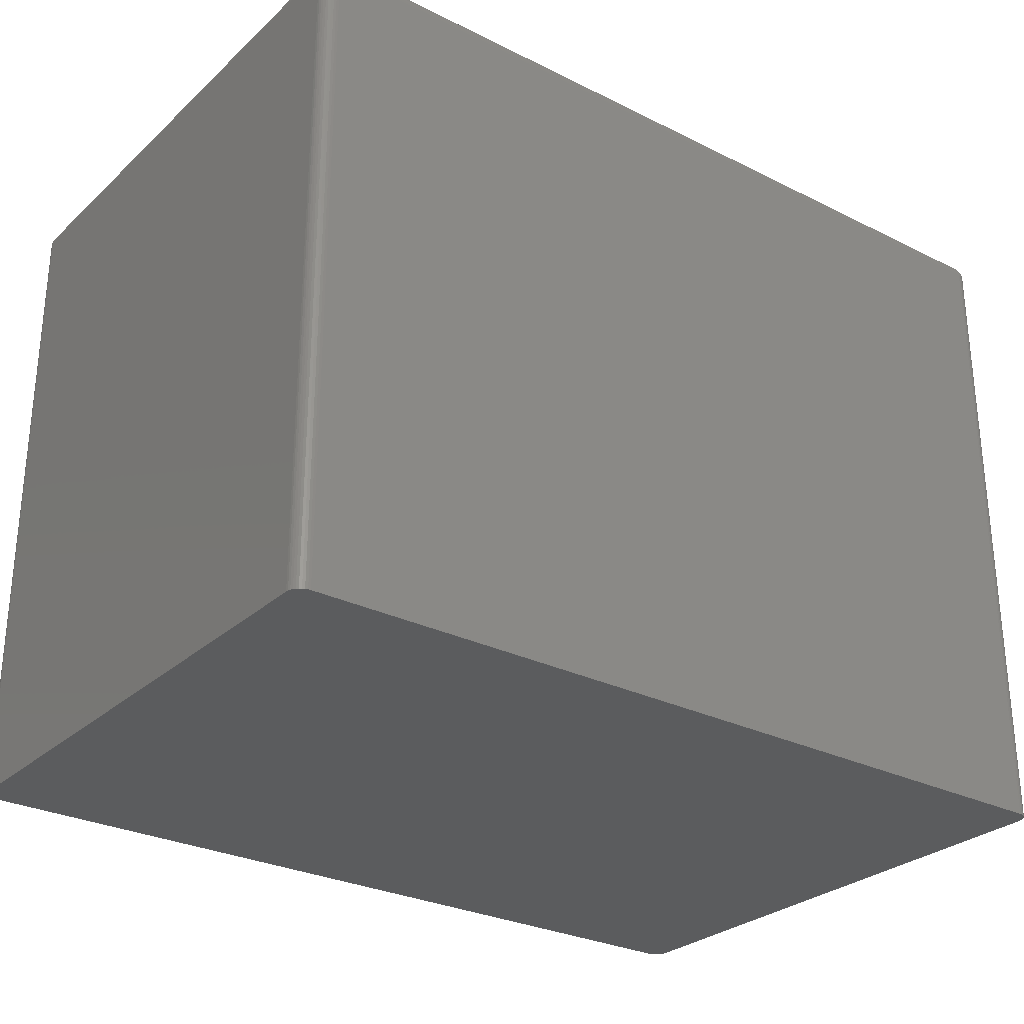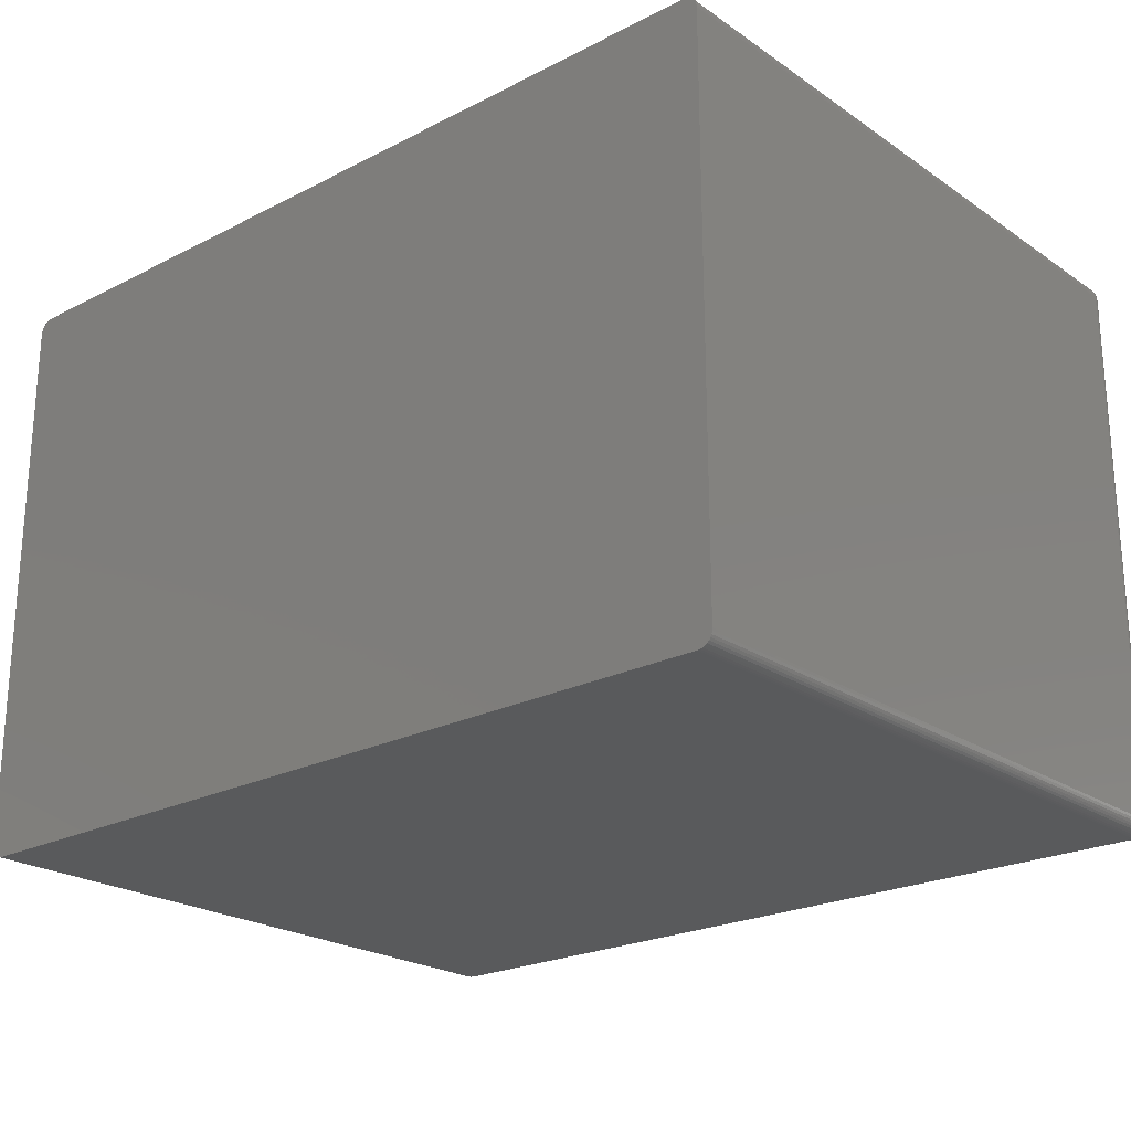
<metadata>
{"format":"stl","ext":"stl","renderer":"f3d","projection":"perspective","resolution":1024,"background":"white","views":[{"elev":-28.4,"azim":143.1,"up":"+Y"},{"elev":-22.8,"azim":41.1,"up":"+Z"}]}
</metadata>
<code>
# stl→obj: 336 verts, 668 faces
v 0 0 2e-05
v 0 0 0.00078
v 0 0.0009 2e-05
v 2e-05 0 0
v 3.039e-07 0 1.653e-05
v 3.039e-07 0.0009 1.653e-05
v 0 0.0009 0.00078
v 3.039e-07 0 0.0007835
v 2e-05 0 0.0008
v 3.039e-07 0.0009035 0.00078
v 3.039e-07 0.0009035 2e-05
v 2e-05 0.0009 0
v 0.00118 0.0009 0
v 0.00118 0 0
v 0.00118 0 0.0008
v 1.206e-06 0 1.316e-05
v 2.68e-06 0 1e-05
v 4.679e-06 0 7.144e-06
v 1.653e-05 0 3.039e-07
v 1.206e-06 0.0009 1.316e-05
v 6.031e-07 0.0009034 1.653e-05
v 3.039e-07 0.0009 0.0007835
v 6.031e-07 0.0009034 0.0007835
v 1.206e-06 0 0.0007868
v 2e-05 0.0009 0.0008
v 1.653e-05 0 0.0007997
v 2.68e-06 0 0.00079
v 1.653e-05 0.0009 0.0007997
v 1.492e-06 0.0009067 0.0007835
v 1.206e-06 0.0009068 0.00078
v 1.206e-06 0.0009068 2e-05
v 1.94e-05 0.0009034 3.039e-07
v 1.653e-05 0.0009 3.039e-07
v 1.734e-05 0.0009022 3.039e-07
v 0.001183 0.0009 3.039e-07
v 0.001182 0.0009027 3.039e-07
v 0.00118 0.0009035 3.039e-07
v 0.001183 0 3.039e-07
v 0.0012 0 1.653e-05
v 0.0012 0 2e-05
v 0.00118 0.0009 0.0008
v 0.0012 0 0.00078
v 0.0012 0 0.0007835
v 0.001199 0 0.0007868
v 0.001197 0 0.00079
v 0.001183 0 0.0007997
v 2.68e-06 0.0009 1e-05
v 4.679e-06 0.0009 7.144e-06
v 1.316e-05 0 1.206e-06
v 1e-05 0 2.679e-06
v 7.144e-06 0 4.679e-06
v 7.144e-06 0.0009 4.679e-06
v 1.492e-06 0.0009033 1.316e-05
v 1.492e-06 0.0009067 1.653e-05
v 1.206e-06 0.0009 0.0007868
v 1.492e-06 0.0009033 0.0007868
v 2.34e-06 0.0009064 0.0007868
v 0.00118 0.0009035 0.0007997
v 1.94e-05 0.0009034 0.0007997
v 1.734e-05 0.0009022 0.0007997
v 1.316e-05 0 0.0007988
v 1.316e-05 0.0009 0.0007988
v 1e-05 0 0.0007973
v 7.144e-06 0 0.0007953
v 4.679e-06 0 0.0007929
v 2.68e-06 0.0009 0.00079
v 3.724e-06 0.0009094 0.0007868
v 2.943e-06 0.0009098 0.0007835
v 2.68e-06 0.00091 0.00078
v 2.68e-06 0.00091 2e-05
v 1.881e-05 0.0009067 1.206e-06
v 1.316e-05 0.0009 1.206e-06
v 1.357e-05 0.0009023 1.206e-06
v 1.476e-05 0.0009044 1.206e-06
v 1.658e-05 0.0009059 1.206e-06
v 0.001187 0.0009 1.206e-06
v 0.00118 0.0009068 1.206e-06
v 0.001182 0.0009064 1.206e-06
v 0.001184 0.0009052 1.206e-06
v 0.001186 0.0009023 1.206e-06
v 0.001187 0 1.206e-06
v 0.001199 0 1.316e-05
v 0.0012 0.0009 1.653e-05
v 0.0012 0.0009 2e-05
v 0.0012 0.0009 0.00078
v 0.001183 0.0009 0.0007997
v 0.001182 0.0009027 0.0007997
v 0.0012 0.0009 0.0007835
v 0.001199 0.0009 0.0007868
v 0.001197 0.0009 0.00079
v 0.001195 0 0.0007929
v 0.001193 0 0.0007953
v 0.00119 0 0.0007973
v 0.001187 0 0.0007988
v 0.001195 0.0009 0.0007929
v 2.943e-06 0.000903 1e-05
v 4.912e-06 0.0009027 7.144e-06
v 1e-05 0.0009 2.679e-06
v 7.34e-06 0.0009022 4.679e-06
v 2.34e-06 0.0009064 1.316e-05
v 2.943e-06 0.0009098 1.653e-05
v 2.943e-06 0.000903 0.00079
v 3.724e-06 0.0009059 0.00079
v 5e-06 0.0009087 0.00079
v 0.00118 0.0009068 0.0007988
v 1.881e-05 0.0009067 0.0007988
v 1.658e-05 0.0009059 0.0007988
v 1.476e-05 0.0009044 0.0007988
v 1.357e-05 0.0009023 0.0007988
v 1e-05 0.0009 0.0007973
v 7.144e-06 0.0009 0.0007953
v 4.679e-06 0.0009 0.0007929
v 4.912e-06 0.0009027 0.0007929
v 6.732e-06 0.0009111 0.00079
v 5.603e-06 0.0009121 0.0007868
v 4.912e-06 0.0009127 0.0007835
v 4.679e-06 0.0009129 0.00078
v 4.679e-06 0.0009129 2e-05
v 1.826e-05 0.0009098 2.679e-06
v 1.06e-05 0.0009034 2.679e-06
v 1.234e-05 0.0009064 2.679e-06
v 1.5e-05 0.0009087 2.679e-06
v 0.00119 0.0009 2.679e-06
v 0.00118 0.00091 2.679e-06
v 0.001183 0.0009094 2.679e-06
v 0.001186 0.0009077 2.679e-06
v 0.001189 0.0009034 2.679e-06
v 0.00119 0 2.679e-06
v 0.001193 0 4.679e-06
v 0.001195 0 7.144e-06
v 0.001197 0 1e-05
v 0.001199 0.0009 1.316e-05
v 0.001199 0.0009034 1.653e-05
v 0.001199 0.0009033 1.316e-05
v 0.0012 0.0009035 2e-05
v 0.0012 0.0009035 0.00078
v 0.001187 0.0009 0.0007988
v 0.001186 0.0009023 0.0007988
v 0.001184 0.0009052 0.0007988
v 0.001182 0.0009064 0.0007988
v 0.001199 0.0009034 0.0007835
v 0.001199 0.0009033 0.0007868
v 0.001197 0.000903 0.00079
v 0.001193 0.0009 0.0007953
v 0.00119 0.0009 0.0007973
v 0.001195 0.0009027 0.0007929
v 3.724e-06 0.0009059 1e-05
v 5.603e-06 0.0009052 7.144e-06
v 7.92e-06 0.0009044 4.679e-06
v 3.724e-06 0.0009094 1.316e-05
v 4.912e-06 0.0009127 1.653e-05
v 5.603e-06 0.0009052 0.0007929
v 6.732e-06 0.0009077 0.0007929
v 8.264e-06 0.0009098 0.0007929
v 0.00118 0.00091 0.0007973
v 1.826e-05 0.0009098 0.0007973
v 1.5e-05 0.0009087 0.0007973
v 1.234e-05 0.0009064 0.0007973
v 1.06e-05 0.0009034 0.0007973
v 7.34e-06 0.0009022 0.0007953
v 7.92e-06 0.0009044 0.0007953
v 1.015e-05 0.0009117 0.0007929
v 8.867e-06 0.0009133 0.00079
v 7.92e-06 0.0009144 0.0007868
v 7.34e-06 0.0009151 0.0007835
v 7.144e-06 0.0009153 0.00078
v 7.144e-06 0.0009153 2e-05
v 2e-05 0.0009129 4.679e-06
v 8.867e-06 0.0009064 4.679e-06
v 1.015e-05 0.0009083 4.679e-06
v 1.174e-05 0.0009098 4.679e-06
v 1.357e-05 0.0009111 4.679e-06
v 1.56e-05 0.0009121 4.679e-06
v 1.777e-05 0.0009127 4.679e-06
v 0.001193 0.0009 4.679e-06
v 0.001182 0.0009127 4.679e-06
v 0.001184 0.0009121 4.679e-06
v 0.001186 0.0009111 4.679e-06
v 0.001188 0.0009098 4.679e-06
v 0.00119 0.0009083 4.679e-06
v 0.001191 0.0009064 4.679e-06
v 0.00118 0.0009129 4.679e-06
v 0.001192 0.0009044 4.679e-06
v 0.001193 0.0009022 4.679e-06
v 0.001195 0.0009 7.144e-06
v 0.001197 0.0009 1e-05
v 0.001197 0.000903 1e-05
v 0.001199 0.0009067 1.653e-05
v 0.001198 0.0009064 1.316e-05
v 0.001196 0.0009059 1e-05
v 0.001199 0.0009068 2e-05
v 0.001199 0.0009068 0.00078
v 0.001189 0.0009034 0.0007973
v 0.001186 0.0009077 0.0007973
v 0.001183 0.0009094 0.0007973
v 0.001199 0.0009067 0.0007835
v 0.001198 0.0009064 0.0007868
v 0.001196 0.0009059 0.00079
v 0.001193 0.0009022 0.0007953
v 0.001194 0.0009052 0.0007929
v 5e-06 0.0009087 1e-05
v 6.732e-06 0.0009077 7.144e-06
v 5.603e-06 0.0009121 1.316e-05
v 7.34e-06 0.0009151 1.653e-05
v 8.867e-06 0.0009064 0.0007953
v 1.015e-05 0.0009083 0.0007953
v 1.174e-05 0.0009098 0.0007953
v 0.00118 0.0009129 0.0007953
v 2e-05 0.0009129 0.0007953
v 1.777e-05 0.0009127 0.0007953
v 1.56e-05 0.0009121 0.0007953
v 1.357e-05 0.0009111 0.0007953
v 1.234e-05 0.0009133 0.0007929
v 1.134e-05 0.000915 0.00079
v 1.06e-05 0.0009163 0.0007868
v 1.015e-05 0.0009171 0.0007835
v 1e-05 0.0009173 0.00078
v 1e-05 0.0009173 2e-05
v 2e-05 0.0009153 7.144e-06
v 8.264e-06 0.0009098 7.144e-06
v 1.015e-05 0.0009117 7.144e-06
v 1.234e-05 0.0009133 7.144e-06
v 1.476e-05 0.0009144 7.144e-06
v 1.734e-05 0.0009151 7.144e-06
v 0.001183 0.0009151 7.144e-06
v 0.001185 0.0009144 7.144e-06
v 0.001188 0.0009133 7.144e-06
v 0.00119 0.0009117 7.144e-06
v 0.001192 0.0009098 7.144e-06
v 0.001193 0.0009077 7.144e-06
v 0.001194 0.0009052 7.144e-06
v 0.00118 0.0009153 7.144e-06
v 0.001195 0.0009027 7.144e-06
v 0.001197 0.0009098 1.653e-05
v 0.001196 0.0009094 1.316e-05
v 0.001195 0.0009087 1e-05
v 0.001197 0.00091 2e-05
v 0.001197 0.00091 0.00078
v 0.001192 0.0009044 0.0007953
v 0.001191 0.0009064 0.0007953
v 0.00119 0.0009083 0.0007953
v 0.001186 0.0009111 0.0007953
v 0.001188 0.0009098 0.0007953
v 0.001184 0.0009121 0.0007953
v 0.001182 0.0009127 0.0007953
v 0.001197 0.0009098 0.0007835
v 0.001196 0.0009094 0.0007868
v 0.001195 0.0009087 0.00079
v 0.001193 0.0009077 0.0007929
v 6.732e-06 0.0009111 1e-05
v 7.92e-06 0.0009144 1.316e-05
v 1.015e-05 0.0009171 1.653e-05
v 0.00118 0.0009153 0.0007929
v 2e-05 0.0009153 0.0007929
v 1.734e-05 0.0009151 0.0007929
v 1.476e-05 0.0009144 0.0007929
v 1.408e-05 0.0009163 0.00079
v 1.357e-05 0.0009177 0.0007868
v 1.326e-05 0.0009185 0.0007835
v 1.316e-05 0.0009188 0.00078
v 1.316e-05 0.0009188 2e-05
v 2e-05 0.0009173 1e-05
v 8.867e-06 0.0009133 1e-05
v 1.134e-05 0.000915 1e-05
v 1.408e-05 0.0009163 1e-05
v 1.699e-05 0.0009171 1e-05
v 0.001183 0.0009171 1e-05
v 0.001186 0.0009163 1e-05
v 0.001189 0.000915 1e-05
v 0.001191 0.0009133 1e-05
v 0.001193 0.0009111 1e-05
v 0.00118 0.0009173 1e-05
v 0.001195 0.0009127 1.653e-05
v 0.001194 0.0009121 1.316e-05
v 0.001195 0.0009129 2e-05
v 0.001195 0.0009129 0.00078
v 0.001192 0.0009098 0.0007929
v 0.00119 0.0009117 0.0007929
v 0.001185 0.0009144 0.0007929
v 0.001188 0.0009133 0.0007929
v 0.001183 0.0009151 0.0007929
v 0.001195 0.0009127 0.0007835
v 0.001194 0.0009121 0.0007868
v 0.001193 0.0009111 0.00079
v 1.06e-05 0.0009163 1.316e-05
v 1.326e-05 0.0009185 1.653e-05
v 0.00118 0.0009173 0.00079
v 2e-05 0.0009173 0.00079
v 1.699e-05 0.0009171 0.00079
v 1.674e-05 0.0009185 0.0007868
v 1.658e-05 0.0009194 0.0007835
v 1.653e-05 0.0009197 0.00078
v 1.653e-05 0.0009197 2e-05
v 2e-05 0.0009188 1.316e-05
v 1.357e-05 0.0009177 1.316e-05
v 1.674e-05 0.0009185 1.316e-05
v 0.001183 0.0009185 1.316e-05
v 0.001186 0.0009177 1.316e-05
v 0.001189 0.0009163 1.316e-05
v 0.001192 0.0009144 1.316e-05
v 0.00118 0.0009188 1.316e-05
v 0.001193 0.0009151 1.653e-05
v 0.001193 0.0009153 2e-05
v 0.001193 0.0009153 0.00078
v 0.001191 0.0009133 0.00079
v 0.001189 0.000915 0.00079
v 0.001183 0.0009171 0.00079
v 0.001186 0.0009163 0.00079
v 0.001193 0.0009151 0.0007835
v 0.001192 0.0009144 0.0007868
v 1.658e-05 0.0009194 1.653e-05
v 0.00118 0.0009188 0.0007868
v 2e-05 0.0009188 0.0007868
v 2e-05 0.0009197 0.0007835
v 2e-05 0.00092 0.00078
v 2e-05 0.00092 2e-05
v 2e-05 0.0009197 1.653e-05
v 0.001183 0.0009194 1.653e-05
v 0.001187 0.0009185 1.653e-05
v 0.00119 0.0009171 1.653e-05
v 0.00118 0.0009197 1.653e-05
v 0.00119 0.0009173 2e-05
v 0.00119 0.0009173 0.00078
v 0.001189 0.0009163 0.0007868
v 0.001186 0.0009177 0.0007868
v 0.001183 0.0009185 0.0007868
v 0.00119 0.0009171 0.0007835
v 0.00118 0.0009197 0.0007835
v 0.00118 0.00092 0.00078
v 0.00118 0.00092 2e-05
v 0.001183 0.0009197 2e-05
v 0.001187 0.0009188 2e-05
v 0.001187 0.0009188 0.00078
v 0.001187 0.0009185 0.0007835
v 0.001183 0.0009194 0.0007835
v 0.001183 0.0009197 0.00078
f 1 2 3
f 2 1 4
f 4 1 5
f 1 3 6
f 1 6 5
f 3 2 7
f 8 2 9
f 9 2 4
f 8 7 2
f 3 7 10
f 3 10 11
f 3 11 6
f 12 13 4
f 4 13 14
f 9 4 15
f 15 4 14
f 4 5 16
f 16 17 4
f 4 17 18
f 4 18 19
f 19 12 4
f 5 6 20
f 5 20 16
f 6 11 21
f 6 21 20
f 8 22 7
f 7 22 23
f 7 23 10
f 9 24 8
f 24 22 8
f 15 25 9
f 26 27 9
f 9 27 24
f 9 25 28
f 9 28 26
f 10 23 29
f 10 29 30
f 11 10 30
f 11 30 31
f 11 31 21
f 13 12 32
f 33 34 12
f 34 32 12
f 19 33 12
f 14 13 35
f 36 35 13
f 37 36 13
f 13 32 37
f 38 39 14
f 14 39 40
f 14 40 15
f 14 35 38
f 41 25 15
f 15 40 42
f 15 42 43
f 43 44 15
f 15 44 45
f 15 45 46
f 46 41 15
f 16 20 47
f 16 47 17
f 17 47 48
f 17 48 18
f 49 18 50
f 50 18 51
f 19 18 49
f 18 48 52
f 18 52 51
f 49 33 19
f 20 21 53
f 20 53 47
f 21 31 54
f 21 54 53
f 24 55 22
f 22 56 23
f 22 55 56
f 23 56 57
f 23 57 29
f 27 55 24
f 25 41 58
f 25 58 59
f 28 25 60
f 60 25 59
f 26 61 27
f 26 28 62
f 26 62 61
f 61 63 27
f 27 63 64
f 27 64 65
f 65 66 27
f 27 66 55
f 29 57 67
f 29 67 68
f 30 29 68
f 30 68 69
f 31 30 69
f 31 69 70
f 31 70 54
f 37 32 71
f 72 73 33
f 73 74 33
f 33 74 34
f 49 72 33
f 74 75 34
f 75 71 34
f 34 71 32
f 38 35 76
f 77 78 37
f 78 79 37
f 37 79 36
f 37 71 77
f 79 80 36
f 36 80 35
f 80 76 35
f 81 39 38
f 38 76 81
f 82 39 81
f 82 83 39
f 39 83 84
f 39 84 40
f 84 85 40
f 40 85 42
f 46 86 41
f 86 87 41
f 58 41 87
f 42 85 88
f 42 88 43
f 43 88 89
f 43 89 44
f 44 89 90
f 44 90 45
f 45 91 92
f 92 93 45
f 45 93 94
f 45 94 46
f 45 90 95
f 45 95 91
f 94 86 46
f 47 53 96
f 47 96 48
f 48 96 97
f 48 97 52
f 50 72 49
f 51 98 50
f 50 98 72
f 51 52 98
f 52 97 99
f 52 99 98
f 53 54 100
f 53 100 96
f 54 70 101
f 54 101 100
f 66 102 55
f 56 55 102
f 56 103 57
f 56 102 103
f 57 103 104
f 57 104 67
f 59 58 105
f 59 105 106
f 107 60 59
f 107 59 106
f 107 108 60
f 28 60 109
f 109 60 108
f 62 28 109
f 61 62 110
f 61 110 63
f 63 110 111
f 63 111 64
f 64 111 112
f 64 112 65
f 65 112 66
f 112 113 66
f 66 113 102
f 67 104 114
f 67 114 115
f 68 67 115
f 68 115 116
f 69 68 116
f 69 116 117
f 70 69 117
f 70 117 118
f 70 118 101
f 77 71 119
f 98 120 72
f 72 120 73
f 120 121 73
f 73 121 74
f 121 122 74
f 74 122 75
f 122 119 75
f 75 119 71
f 81 76 123
f 124 125 77
f 77 125 78
f 125 126 78
f 78 126 79
f 77 119 124
f 126 127 79
f 79 127 80
f 127 123 80
f 80 123 76
f 81 128 129
f 129 130 81
f 81 130 131
f 81 131 82
f 81 123 128
f 131 132 82
f 82 132 83
f 133 84 83
f 133 83 134
f 134 83 132
f 85 84 135
f 135 84 133
f 136 88 85
f 85 135 136
f 94 137 86
f 138 86 137
f 139 87 86
f 138 139 86
f 58 87 140
f 140 87 139
f 105 58 140
f 141 89 88
f 136 141 88
f 142 90 89
f 141 142 89
f 143 95 90
f 142 143 90
f 91 95 144
f 91 144 92
f 92 144 145
f 92 145 93
f 93 145 137
f 93 137 94
f 146 144 95
f 143 146 95
f 96 100 147
f 96 147 97
f 97 147 148
f 97 148 99
f 99 148 149
f 99 149 98
f 100 101 150
f 100 150 147
f 101 118 151
f 101 151 150
f 113 152 102
f 103 102 152
f 103 153 104
f 103 152 153
f 104 153 154
f 104 154 114
f 106 105 155
f 106 155 156
f 157 107 106
f 157 106 156
f 158 108 107
f 158 107 157
f 109 108 159
f 159 108 158
f 62 109 110
f 110 109 159
f 111 110 160
f 111 160 112
f 112 160 113
f 160 161 113
f 113 161 152
f 114 154 162
f 114 162 163
f 115 114 163
f 115 163 164
f 116 115 164
f 116 164 165
f 117 116 165
f 117 165 166
f 118 117 166
f 118 166 167
f 118 167 151
f 124 119 168
f 98 149 120
f 149 169 120
f 169 170 120
f 120 170 121
f 170 171 121
f 171 172 121
f 121 172 122
f 172 173 122
f 173 174 122
f 122 174 119
f 174 168 119
f 128 123 175
f 176 177 124
f 124 177 125
f 177 178 125
f 178 179 125
f 125 179 126
f 179 180 126
f 180 181 126
f 126 181 127
f 182 176 124
f 124 168 182
f 181 183 127
f 183 184 127
f 127 184 123
f 184 175 123
f 128 175 129
f 129 175 185
f 129 185 130
f 130 185 186
f 130 186 131
f 131 186 132
f 134 132 187
f 187 132 186
f 188 135 133
f 188 133 189
f 189 133 134
f 189 134 190
f 190 134 187
f 136 135 191
f 191 135 188
f 192 141 136
f 136 191 192
f 193 138 137
f 193 137 145
f 194 139 138
f 194 138 193
f 140 139 195
f 195 139 194
f 105 140 155
f 155 140 195
f 196 142 141
f 192 196 141
f 197 143 142
f 196 197 142
f 198 146 143
f 197 198 143
f 199 145 144
f 146 199 144
f 200 199 146
f 198 200 146
f 147 150 201
f 147 201 148
f 148 201 202
f 148 202 149
f 149 202 169
f 150 151 203
f 150 203 201
f 151 167 204
f 151 204 203
f 161 205 152
f 153 152 205
f 153 206 154
f 153 205 206
f 154 206 207
f 154 207 162
f 156 155 208
f 156 208 209
f 210 156 209
f 211 157 156
f 211 156 210
f 212 157 211
f 207 158 157
f 207 157 212
f 159 158 205
f 206 205 158
f 206 158 207
f 161 159 205
f 110 159 160
f 160 159 161
f 162 207 212
f 162 212 213
f 163 162 213
f 163 213 214
f 164 163 214
f 164 214 215
f 165 164 215
f 165 215 216
f 166 165 216
f 166 216 217
f 167 166 217
f 167 217 218
f 167 218 204
f 182 168 219
f 174 219 168
f 202 220 169
f 169 220 170
f 220 221 170
f 170 221 171
f 221 222 171
f 171 222 172
f 222 223 172
f 172 223 173
f 223 224 173
f 173 224 174
f 224 219 174
f 184 185 175
f 225 226 176
f 176 226 177
f 182 225 176
f 226 227 177
f 177 227 178
f 227 228 178
f 178 228 179
f 228 229 179
f 179 229 180
f 229 230 180
f 180 230 181
f 230 231 181
f 181 231 183
f 232 225 182
f 182 219 232
f 231 233 183
f 183 233 184
f 233 185 184
f 233 186 185
f 187 186 233
f 190 187 231
f 231 187 233
f 234 191 188
f 234 188 235
f 235 188 189
f 235 189 236
f 236 189 190
f 236 190 230
f 230 190 231
f 192 191 237
f 237 191 234
f 238 196 192
f 192 237 238
f 239 193 145
f 239 145 199
f 240 193 239
f 241 194 193
f 241 193 240
f 195 194 242
f 243 242 194
f 243 194 241
f 244 195 242
f 155 195 245
f 245 195 244
f 208 155 245
f 246 197 196
f 238 246 196
f 247 198 197
f 246 247 197
f 248 200 198
f 247 248 198
f 200 239 199
f 249 239 200
f 248 249 200
f 201 203 250
f 201 250 202
f 202 250 220
f 203 204 251
f 203 251 250
f 204 218 252
f 204 252 251
f 208 245 253
f 209 208 253
f 209 253 254
f 255 210 209
f 255 209 254
f 256 211 210
f 256 210 255
f 213 212 211
f 213 211 256
f 214 213 256
f 214 256 257
f 215 214 257
f 215 257 258
f 216 215 258
f 216 258 259
f 217 216 259
f 217 259 260
f 218 217 260
f 218 260 261
f 218 261 252
f 232 219 262
f 224 262 219
f 250 263 220
f 220 263 221
f 263 264 221
f 221 264 222
f 264 265 222
f 222 265 223
f 265 266 223
f 223 266 224
f 266 262 224
f 267 268 225
f 225 268 226
f 232 267 225
f 268 269 226
f 226 269 227
f 269 270 227
f 227 270 228
f 270 271 228
f 228 271 229
f 271 236 229
f 229 236 230
f 272 267 232
f 232 262 272
f 273 237 234
f 273 234 274
f 274 234 235
f 274 235 271
f 271 235 236
f 238 237 275
f 275 237 273
f 276 246 238
f 238 275 276
f 249 240 239
f 277 241 240
f 277 240 249
f 278 243 241
f 278 241 277
f 244 242 279
f 280 279 242
f 280 242 243
f 280 243 278
f 245 244 281
f 281 244 279
f 253 245 281
f 282 247 246
f 276 282 246
f 283 248 247
f 282 283 247
f 284 249 248
f 283 284 248
f 284 277 249
f 250 251 263
f 251 252 285
f 251 285 263
f 252 261 286
f 252 286 285
f 253 281 287
f 254 253 287
f 254 287 288
f 289 255 254
f 289 254 288
f 257 256 255
f 257 255 289
f 258 257 289
f 258 289 290
f 259 258 290
f 259 290 291
f 260 259 291
f 260 291 292
f 261 260 292
f 261 292 293
f 261 293 286
f 272 262 294
f 266 294 262
f 263 285 264
f 285 295 264
f 264 295 265
f 295 296 265
f 265 296 266
f 296 294 266
f 297 298 267
f 267 298 268
f 272 297 267
f 298 299 268
f 268 299 269
f 299 300 269
f 269 300 270
f 300 274 270
f 270 274 271
f 301 297 272
f 272 294 301
f 302 275 273
f 302 273 300
f 300 273 274
f 276 275 303
f 303 275 302
f 304 282 276
f 276 303 304
f 305 278 277
f 305 277 284
f 306 280 278
f 306 278 305
f 281 279 307
f 308 307 279
f 308 279 280
f 308 280 306
f 287 281 307
f 309 283 282
f 304 309 282
f 310 284 283
f 309 310 283
f 310 305 284
f 285 286 295
f 286 293 311
f 286 311 295
f 287 307 312
f 288 287 312
f 288 312 313
f 290 289 288
f 290 288 313
f 291 290 313
f 291 313 314
f 292 291 314
f 292 314 315
f 293 292 315
f 293 315 316
f 293 316 311
f 301 294 317
f 296 317 294
f 295 311 296
f 311 317 296
f 318 319 297
f 297 319 298
f 301 318 297
f 319 320 298
f 298 320 299
f 320 302 299
f 299 302 300
f 321 318 301
f 301 317 321
f 320 303 302
f 304 303 322
f 322 303 320
f 323 309 304
f 304 322 323
f 324 306 305
f 324 305 310
f 325 308 306
f 325 306 324
f 326 312 307
f 326 307 308
f 326 308 325
f 327 310 309
f 323 327 309
f 327 324 310
f 311 316 317
f 328 312 326
f 313 312 328
f 313 328 314
f 314 328 329
f 314 329 315
f 316 315 330
f 330 315 329
f 321 317 316
f 321 316 330
f 331 332 318
f 318 332 319
f 321 331 318
f 332 322 319
f 319 322 320
f 330 331 321
f 323 322 332
f 333 327 323
f 323 332 333
f 334 325 324
f 334 324 327
f 335 326 325
f 335 325 334
f 328 326 335
f 333 334 327
f 329 328 335
f 329 335 336
f 336 330 329
f 336 331 330
f 333 332 331
f 333 331 336
f 336 334 333
f 336 335 334

</code>
